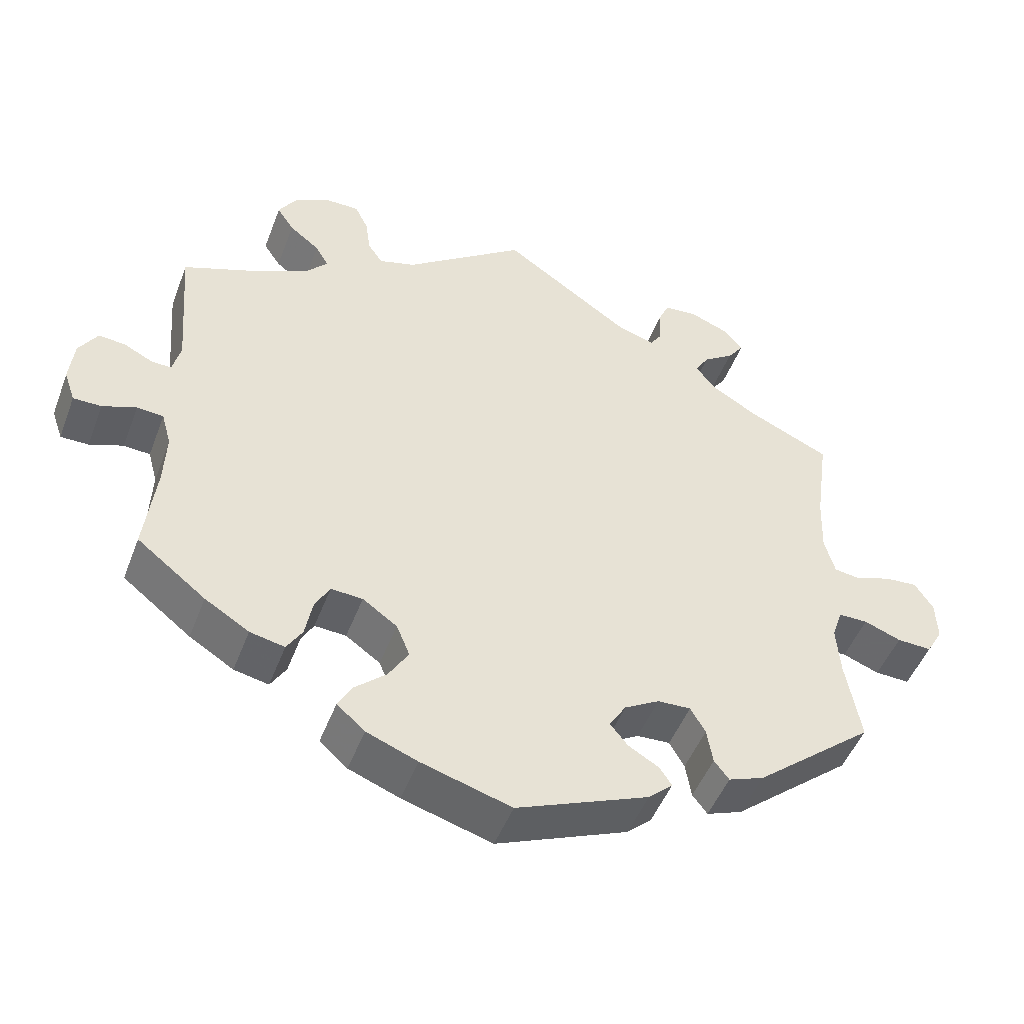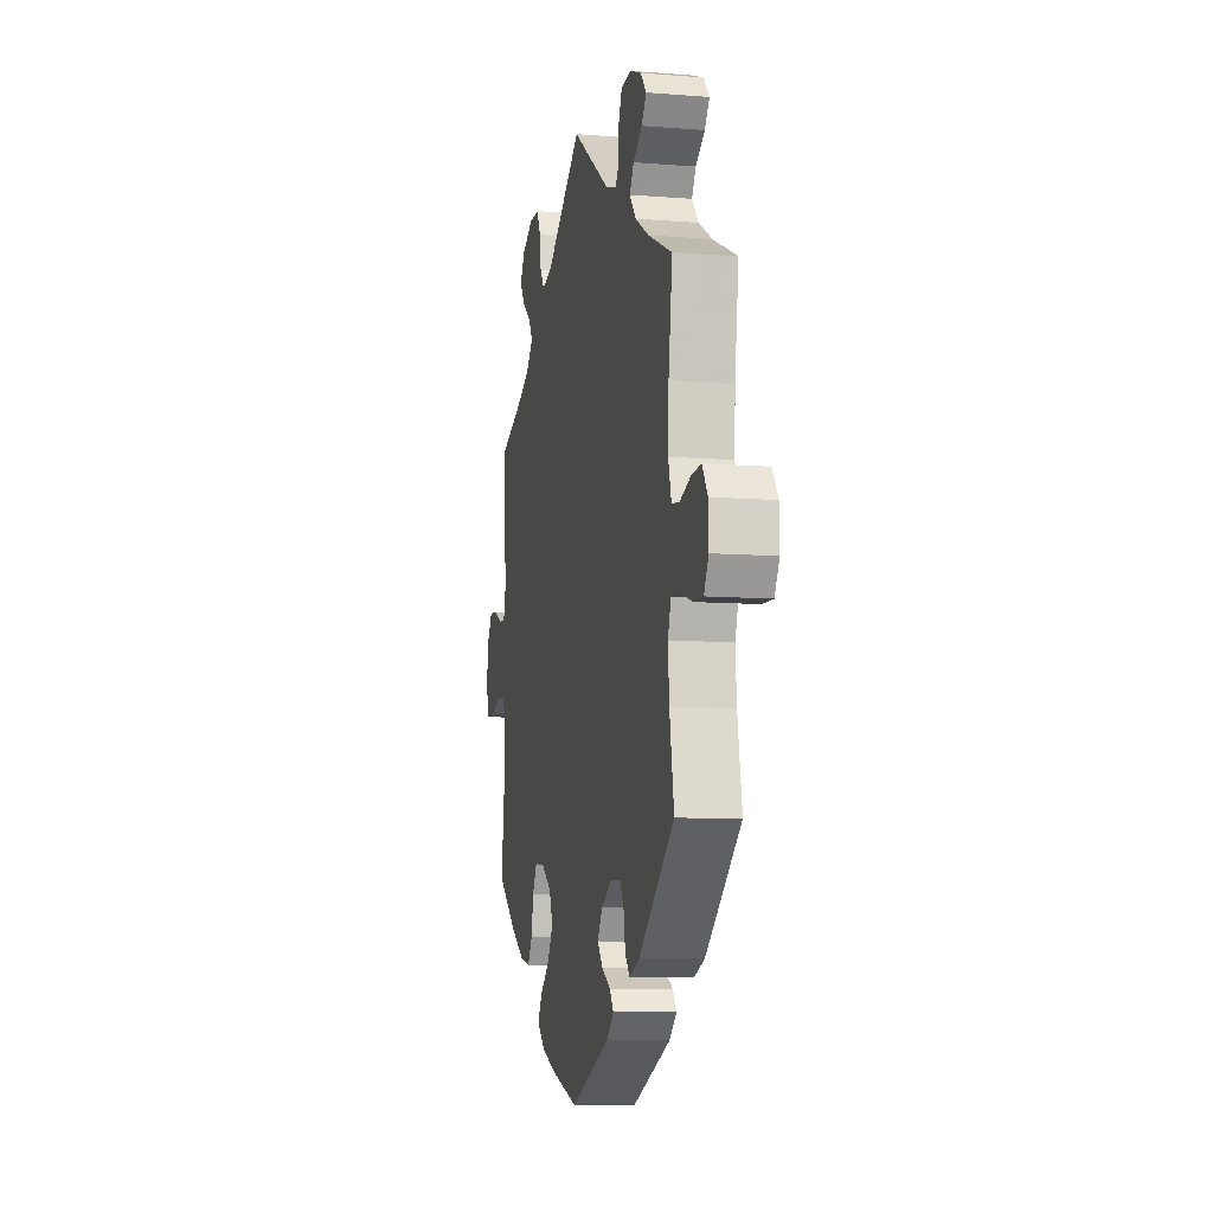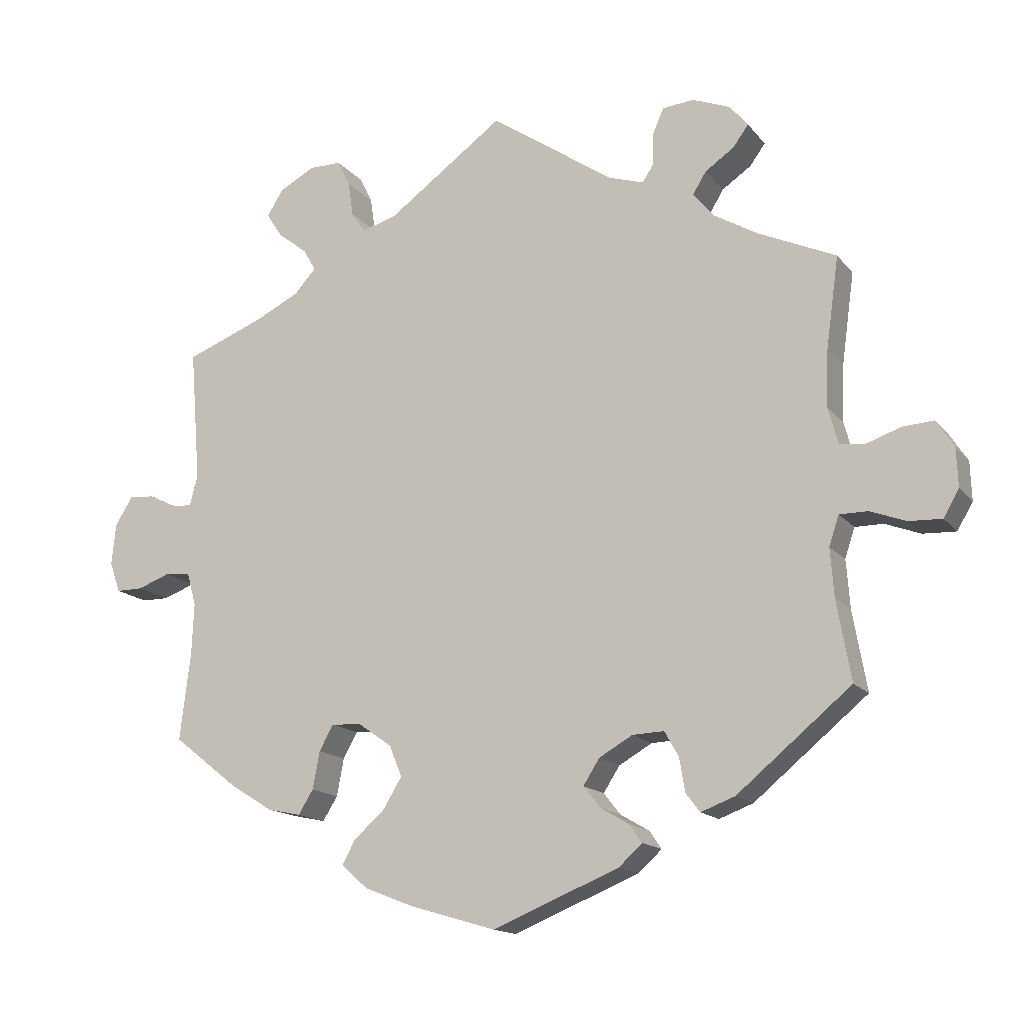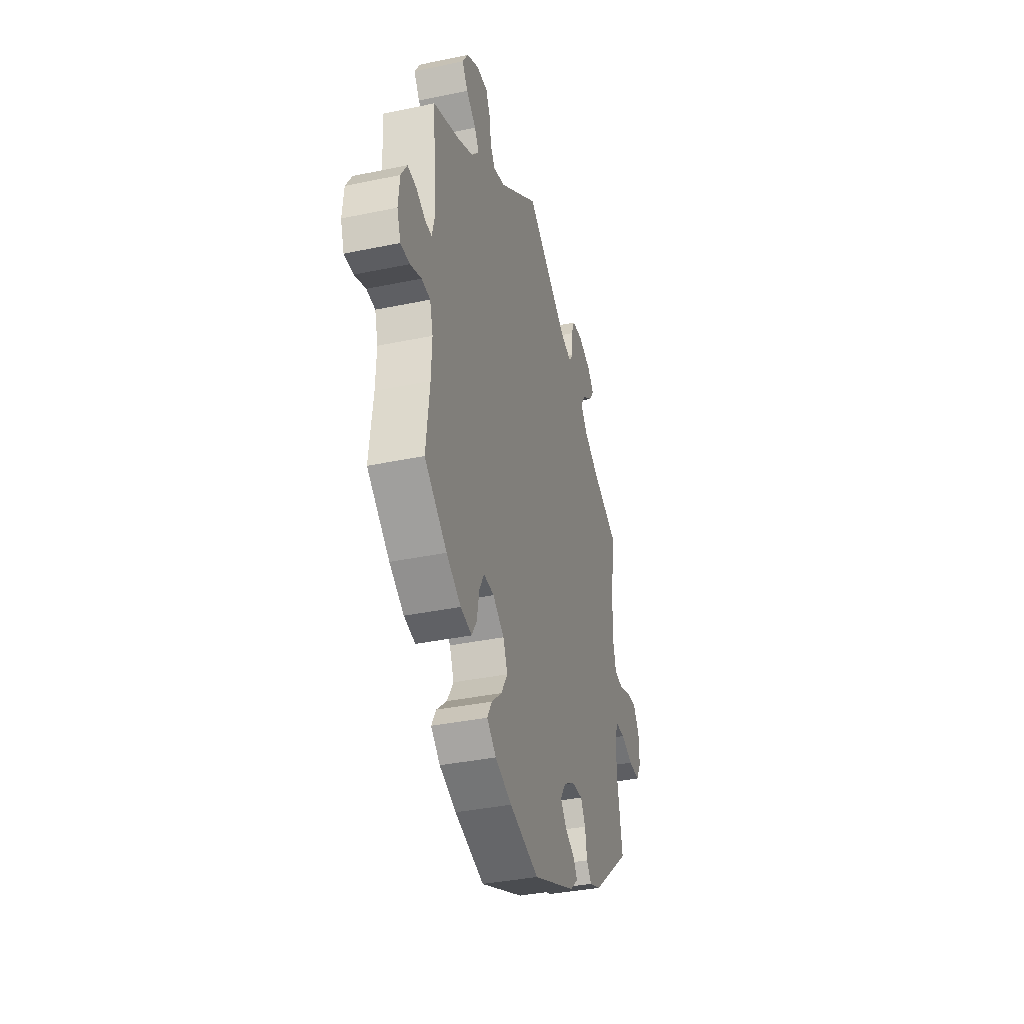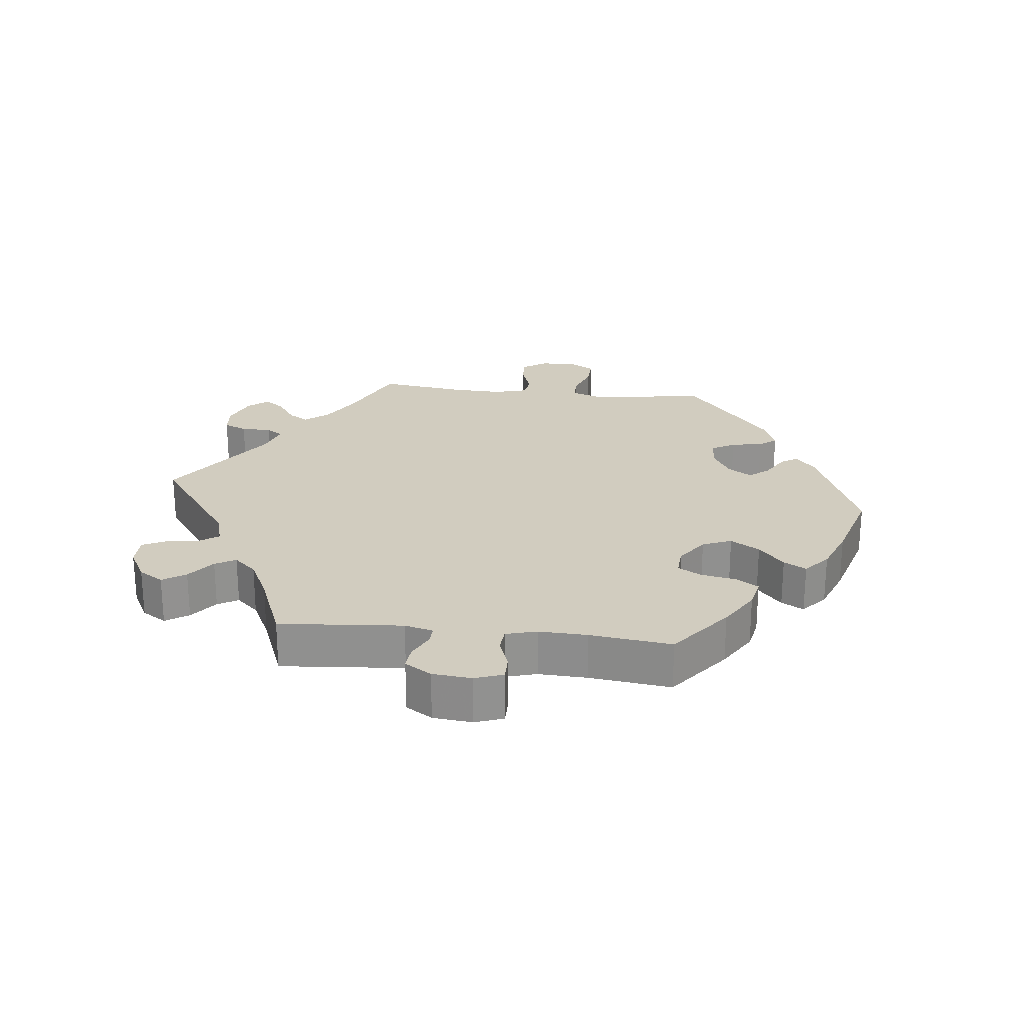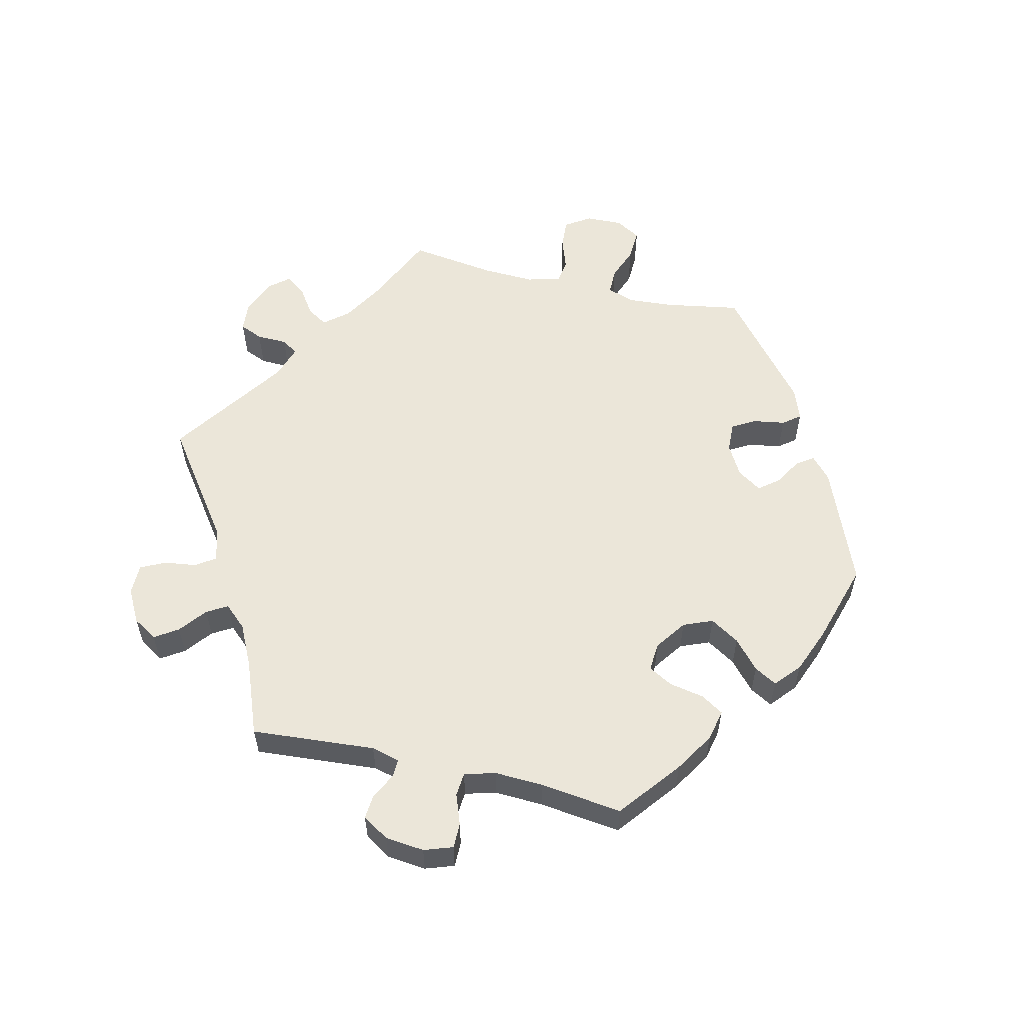
<metadata>
{"format":"obj","ext":"obj","renderer":"f3d","projection":"perspective","resolution":1024,"background":"white","views":[{"elev":-48.5,"azim":159.6,"up":"+Z"},{"elev":-9.0,"azim":-101.9,"up":"+Z"},{"elev":-15.1,"azim":-155.3,"up":"+Z"},{"elev":-36.4,"azim":105.3,"up":"+Z"},{"elev":24.2,"azim":96.3,"up":"+Y"},{"elev":56.8,"azim":103.4,"up":"+Y"}]}
</metadata>
<code>
v -0.391 0.07 0.339
v -0.33 0.07 0.375
v -0.3 0.07 0.411
v -0.319 0.07 0.442
v -0.36 0.07 0.47
v -0.382 0.07 0.5
v -0.356 0.07 0.531
v -0.303 0.07 0.552
v -0.258 0.07 0.548
v -0.243 0.07 0.513
v -0.242 0.07 0.467
v -0.226 0.07 0.442
v -0.176 0.07 0.458
v -0.001 0.07 0.578
v 0.164 0.07 0.458
v 0.213 0.07 0.444
v 0.233 0.07 0.473
v 0.24 0.07 0.522
v 0.258 0.07 0.559
v 0.304 0.07 0.559
v 0.354 0.07 0.532
v 0.377 0.07 0.495
v 0.354 0.07 0.46
v 0.313 0.07 0.428
v 0.295 0.07 0.397
v 0.326 0.07 0.363
v 0.389 0.07 0.332
v 0.5 0.07 0.289
v 0.485 0.07 0.102
v 0.496 0.07 0.059
v 0.523 0.07 0.06
v 0.563 0.07 0.08
v 0.599 0.07 0.083
v 0.624 0.07 0.043
v 0.63 0.07 -0.016
v 0.615 0.07 -0.059
v 0.577 0.07 -0.059
v 0.531 0.07 -0.042
v 0.495 0.07 -0.045
v 0.482 0.07 -0.092
v 0.485 0.07 -0.165
v 0.5 0.07 -0.289
v 0.407 0.07 -0.362
v 0.347 0.07 -0.399
v 0.3 0.07 -0.409
v 0.279 0.07 -0.375
v 0.269 0.07 -0.322
v 0.249 0.07 -0.286
v 0.206 0.07 -0.289
v 0.159 0.07 -0.322
v 0.141 0.07 -0.366
v 0.168 0.07 -0.41
v 0.211 0.07 -0.448
v 0.23 0.07 -0.482
v 0.192 0.07 -0.515
v 0.123 0.07 -0.542
v 0.001 0.07 -0.578
v -0.178 0.07 -0.505
v -0.211 0.07 -0.475
v -0.194 0.07 -0.45
v -0.153 0.07 -0.426
v -0.129 0.07 -0.396
v -0.152 0.07 -0.36
v -0.199 0.07 -0.333
v -0.244 0.07 -0.331
v -0.264 0.07 -0.366
v -0.272 0.07 -0.414
v -0.292 0.07 -0.44
v -0.34 0.07 -0.422
v -0.501 0.07 -0.289
v -0.481 0.07 -0.176
v -0.476 0.07 -0.108
v -0.49 0.07 -0.066
v -0.53 0.07 -0.066
v -0.58 0.07 -0.085
v -0.627 0.07 -0.087
v -0.649 0.07 -0.049
v -0.647 0.07 0.006
v -0.622 0.07 0.044
v -0.578 0.07 0.041
v -0.529 0.07 0.024
v -0.494 0.07 0.029
v -0.48 0.07 0.08
v -0.483 0.07 0.159
v -0.501 0.07 0.289
v -0.391 0 0.339
v -0.33 0 0.375
v -0.3 0 0.411
v -0.319 0 0.442
v -0.36 0 0.47
v -0.382 0 0.5
v -0.356 0 0.531
v -0.303 0 0.552
v -0.258 0 0.548
v -0.243 0 0.513
v -0.242 0 0.467
v -0.226 0 0.442
v -0.176 0 0.458
v -0.001 0 0.578
v 0.164 0 0.458
v 0.213 0 0.444
v 0.233 0 0.473
v 0.24 0 0.522
v 0.258 0 0.559
v 0.304 0 0.559
v 0.354 0 0.532
v 0.377 0 0.495
v 0.354 0 0.46
v 0.313 0 0.428
v 0.295 0 0.397
v 0.326 0 0.363
v 0.389 0 0.332
v 0.5 0 0.289
v 0.485 0 0.102
v 0.496 0 0.059
v 0.523 0 0.06
v 0.563 0 0.08
v 0.599 0 0.083
v 0.624 0 0.043
v 0.63 0 -0.016
v 0.615 0 -0.059
v 0.577 0 -0.059
v 0.531 0 -0.042
v 0.495 0 -0.045
v 0.482 0 -0.092
v 0.485 0 -0.165
v 0.5 0 -0.289
v 0.407 0 -0.362
v 0.347 0 -0.399
v 0.3 0 -0.409
v 0.279 0 -0.375
v 0.269 0 -0.322
v 0.249 0 -0.286
v 0.206 0 -0.289
v 0.159 0 -0.322
v 0.141 0 -0.366
v 0.168 0 -0.41
v 0.211 0 -0.448
v 0.23 0 -0.482
v 0.192 0 -0.515
v 0.123 0 -0.542
v 0.001 0 -0.578
v -0.178 0 -0.505
v -0.211 0 -0.475
v -0.194 0 -0.45
v -0.153 0 -0.426
v -0.129 0 -0.396
v -0.152 0 -0.36
v -0.199 0 -0.333
v -0.244 0 -0.331
v -0.264 0 -0.366
v -0.272 0 -0.414
v -0.292 0 -0.44
v -0.34 0 -0.422
v -0.501 0 -0.289
v -0.481 0 -0.176
v -0.476 0 -0.108
v -0.49 0 -0.066
v -0.53 0 -0.066
v -0.58 0 -0.085
v -0.627 0 -0.087
v -0.649 0 -0.049
v -0.647 0 0.006
v -0.622 0 0.044
v -0.578 0 0.041
v -0.529 0 0.024
v -0.494 0 0.029
v -0.48 0 0.08
v -0.483 0 0.159
v -0.501 0 0.289
f 84 85 1
f 83 84 1 2
f 82 83 2 3
f 78 79 80 81
f 78 81 82
f 77 78 82
f 74 75 76 77
f 73 74 77 82
f 72 73 82 3
f 68 69 70 71
f 66 67 68 71
f 65 66 71 72
f 64 65 72 3
f 58 59 60 61
f 58 61 62
f 57 58 62
f 56 57 62 63
f 52 53 54 55
f 51 52 55 56
f 44 45 46 47
f 44 47 48
f 41 42 43 44
f 40 41 44 48
f 39 40 48 49
f 35 36 37 38
f 35 38 39
f 34 35 39
f 31 32 33 34
f 30 31 34 39
f 29 30 39 49
f 27 28 29 49
f 21 22 23 24
f 21 24 25
f 20 21 25
f 17 18 19 20
f 16 17 20 25
f 15 16 25 26
f 13 14 15
f 12 13 15 26
f 8 9 10 11
f 8 11 12
f 7 8 12
f 4 5 6 7
f 3 4 7 12
f 63 64 3 12
f 51 56 63 12
f 26 27 49 50
f 12 26 50 51
f 86 170 169
f 87 86 169 168
f 88 87 168 167
f 166 165 164 163
f 167 166 163
f 167 163 162
f 162 161 160 159
f 167 162 159 158
f 88 167 158 157
f 156 155 154 153
f 156 153 152 151
f 157 156 151 150
f 88 157 150 149
f 146 145 144 143
f 147 146 143
f 147 143 142
f 148 147 142 141
f 140 139 138 137
f 141 140 137 136
f 132 131 130 129
f 133 132 129
f 129 128 127 126
f 133 129 126 125
f 134 133 125 124
f 123 122 121 120
f 124 123 120
f 124 120 119
f 119 118 117 116
f 124 119 116 115
f 134 124 115 114
f 134 114 113 112
f 109 108 107 106
f 110 109 106
f 110 106 105
f 105 104 103 102
f 110 105 102 101
f 111 110 101 100
f 100 99 98
f 111 100 98 97
f 96 95 94 93
f 97 96 93
f 97 93 92
f 92 91 90 89
f 97 92 89 88
f 97 88 149 148
f 97 148 141 136
f 135 134 112 111
f 136 135 111 97
f 1 86 87 2
f 2 87 88 3
f 3 88 89 4
f 4 89 90 5
f 5 90 91 6
f 6 91 92 7
f 7 92 93 8
f 8 93 94 9
f 9 94 95 10
f 10 95 96 11
f 11 96 97 12
f 12 97 98 13
f 13 98 99 14
f 14 99 100 15
f 15 100 101 16
f 16 101 102 17
f 17 102 103 18
f 18 103 104 19
f 19 104 105 20
f 20 105 106 21
f 21 106 107 22
f 22 107 108 23
f 23 108 109 24
f 24 109 110 25
f 25 110 111 26
f 26 111 112 27
f 27 112 113 28
f 28 113 114 29
f 29 114 115 30
f 30 115 116 31
f 31 116 117 32
f 32 117 118 33
f 33 118 119 34
f 34 119 120 35
f 35 120 121 36
f 36 121 122 37
f 37 122 123 38
f 38 123 124 39
f 39 124 125 40
f 40 125 126 41
f 41 126 127 42
f 42 127 128 43
f 43 128 129 44
f 44 129 130 45
f 45 130 131 46
f 46 131 132 47
f 47 132 133 48
f 48 133 134 49
f 49 134 135 50
f 50 135 136 51
f 51 136 137 52
f 52 137 138 53
f 53 138 139 54
f 54 139 140 55
f 55 140 141 56
f 56 141 142 57
f 57 142 143 58
f 58 143 144 59
f 59 144 145 60
f 60 145 146 61
f 61 146 147 62
f 62 147 148 63
f 63 148 149 64
f 64 149 150 65
f 65 150 151 66
f 66 151 152 67
f 67 152 153 68
f 68 153 154 69
f 69 154 155 70
f 70 155 156 71
f 71 156 157 72
f 72 157 158 73
f 73 158 159 74
f 74 159 160 75
f 75 160 161 76
f 76 161 162 77
f 77 162 163 78
f 78 163 164 79
f 79 164 165 80
f 80 165 166 81
f 81 166 167 82
f 82 167 168 83
f 83 168 169 84
f 84 169 170 85
f 85 170 86 1

</code>
